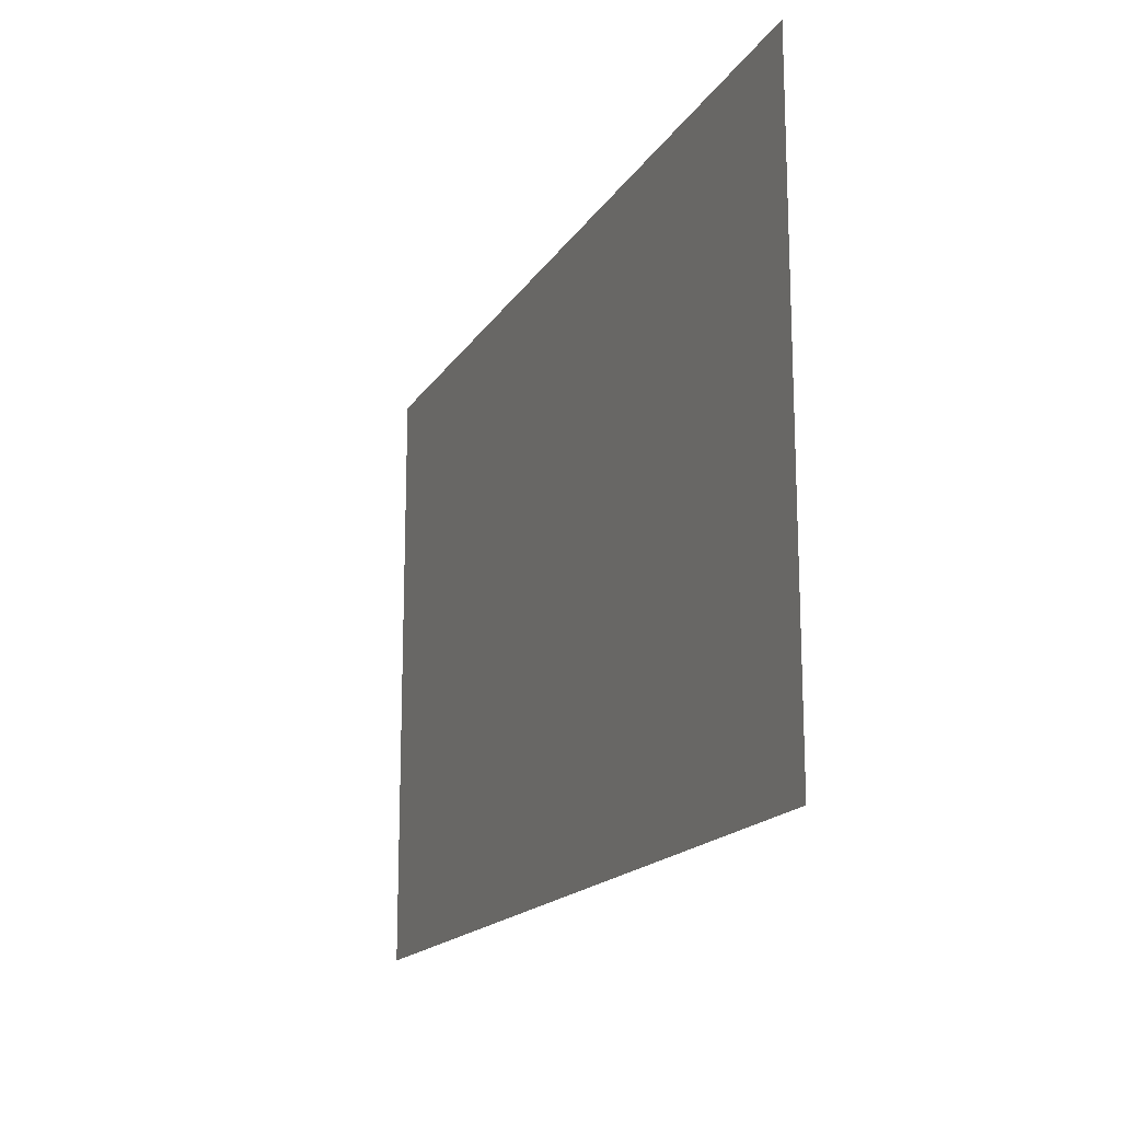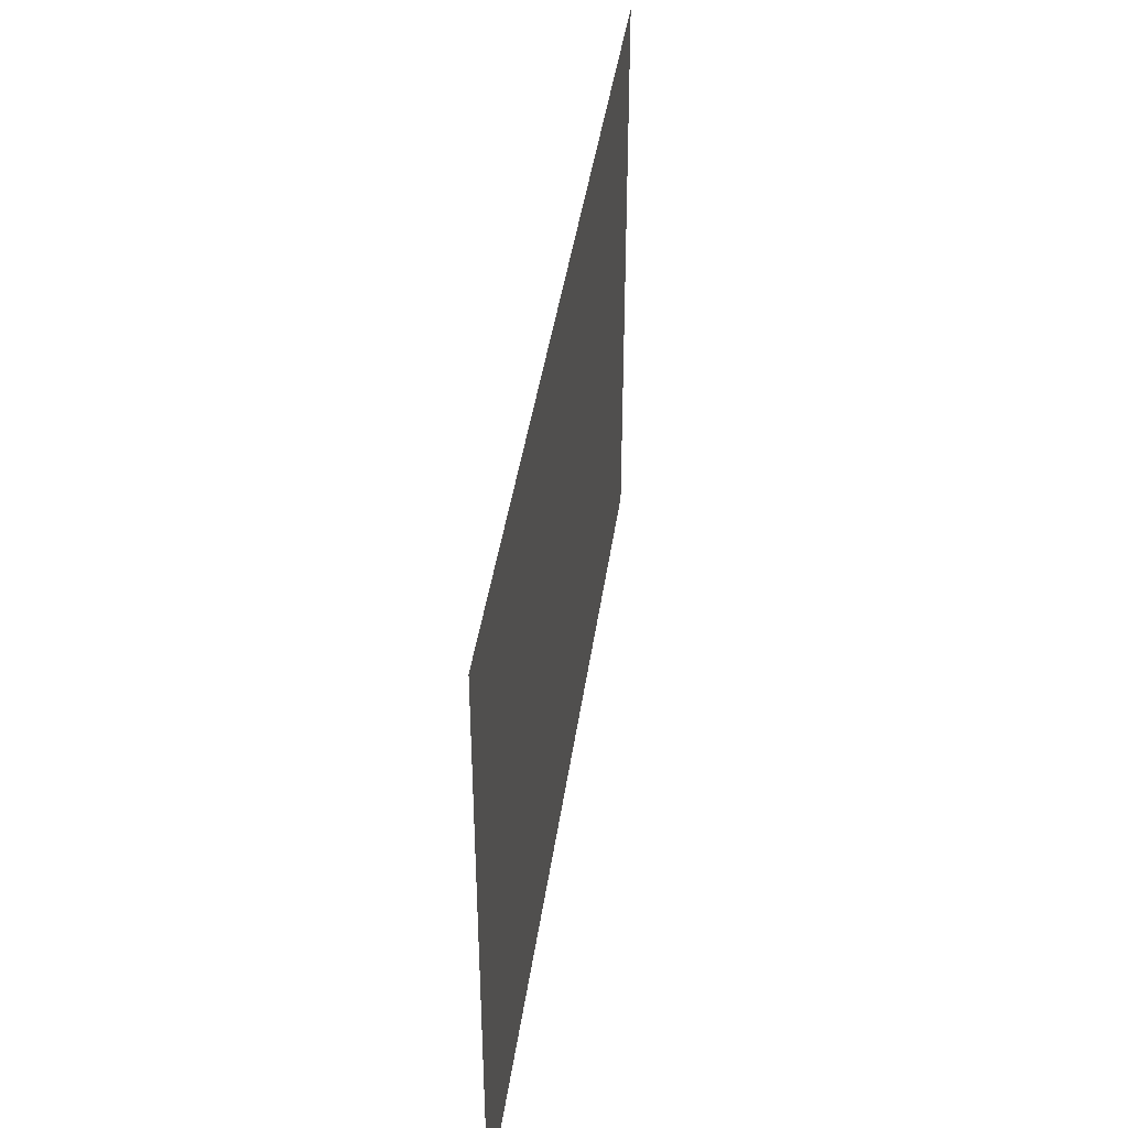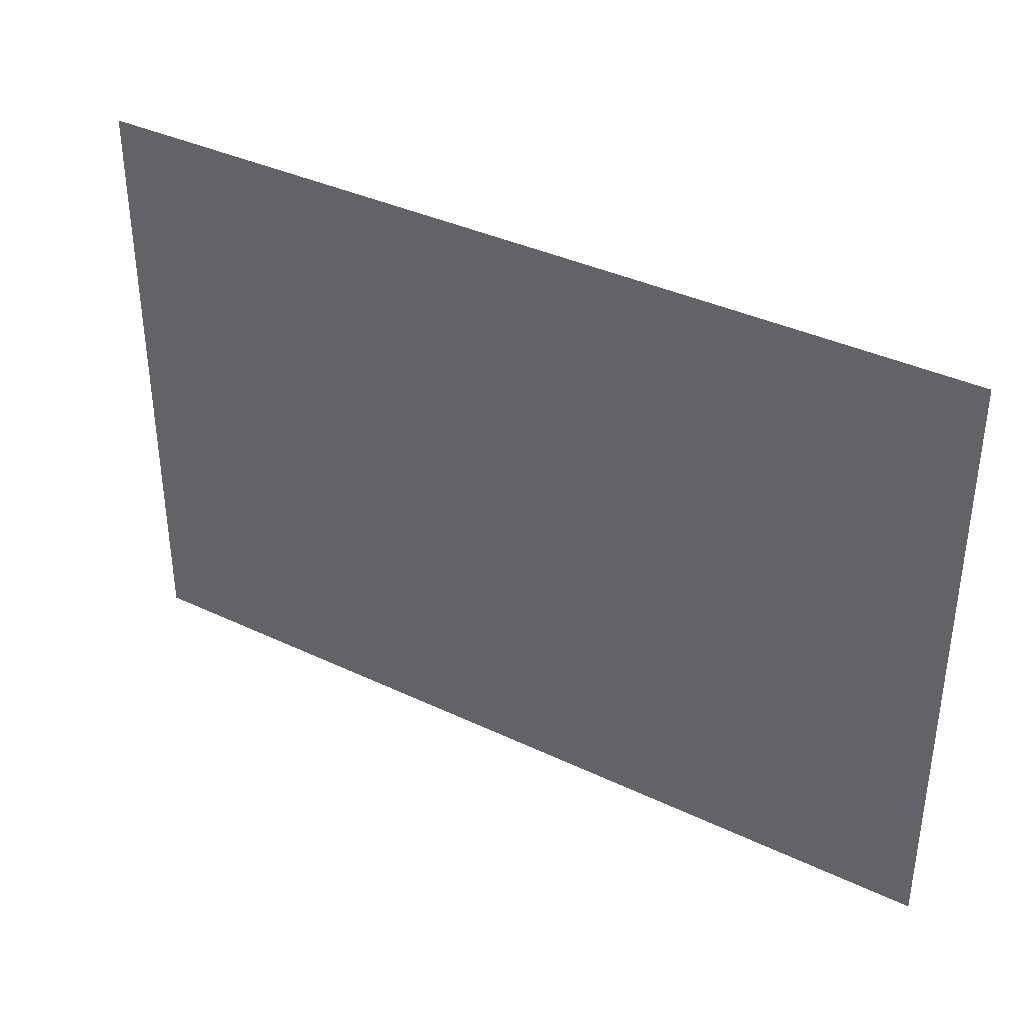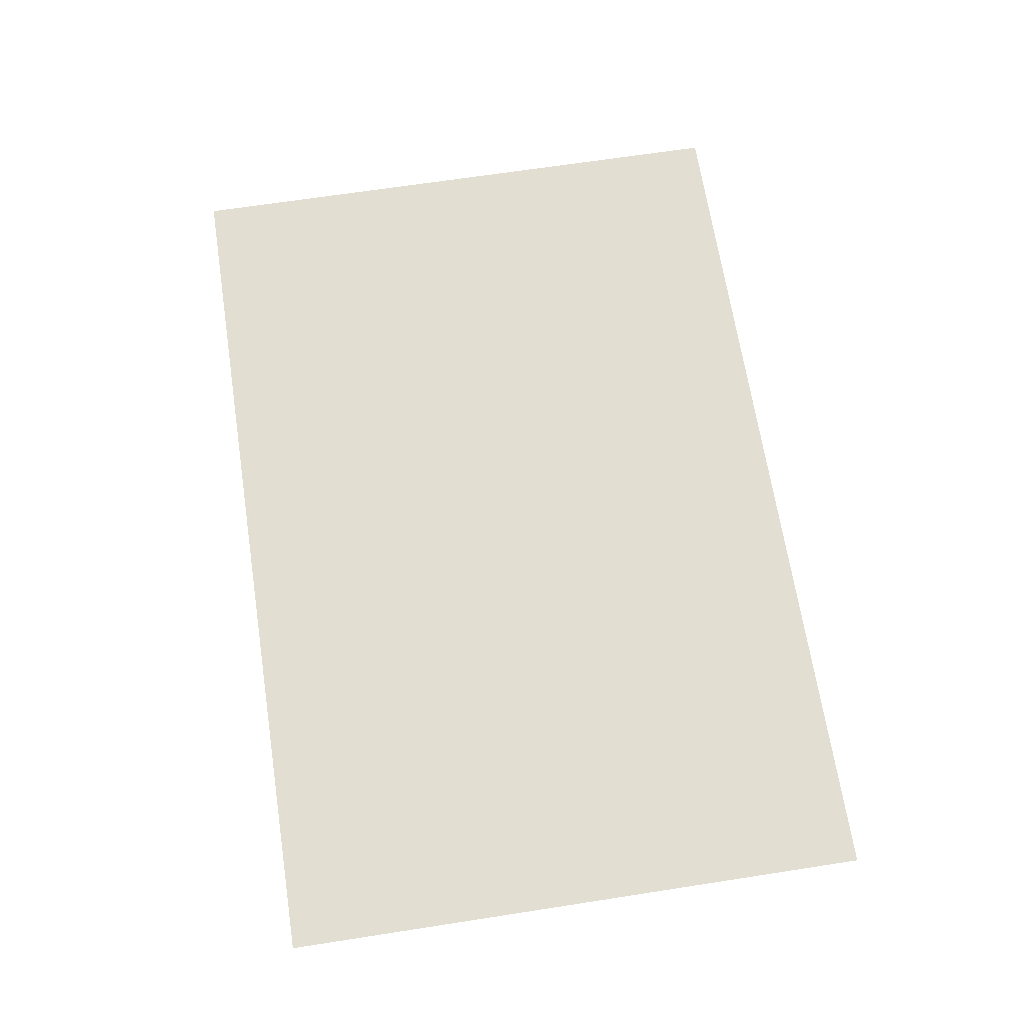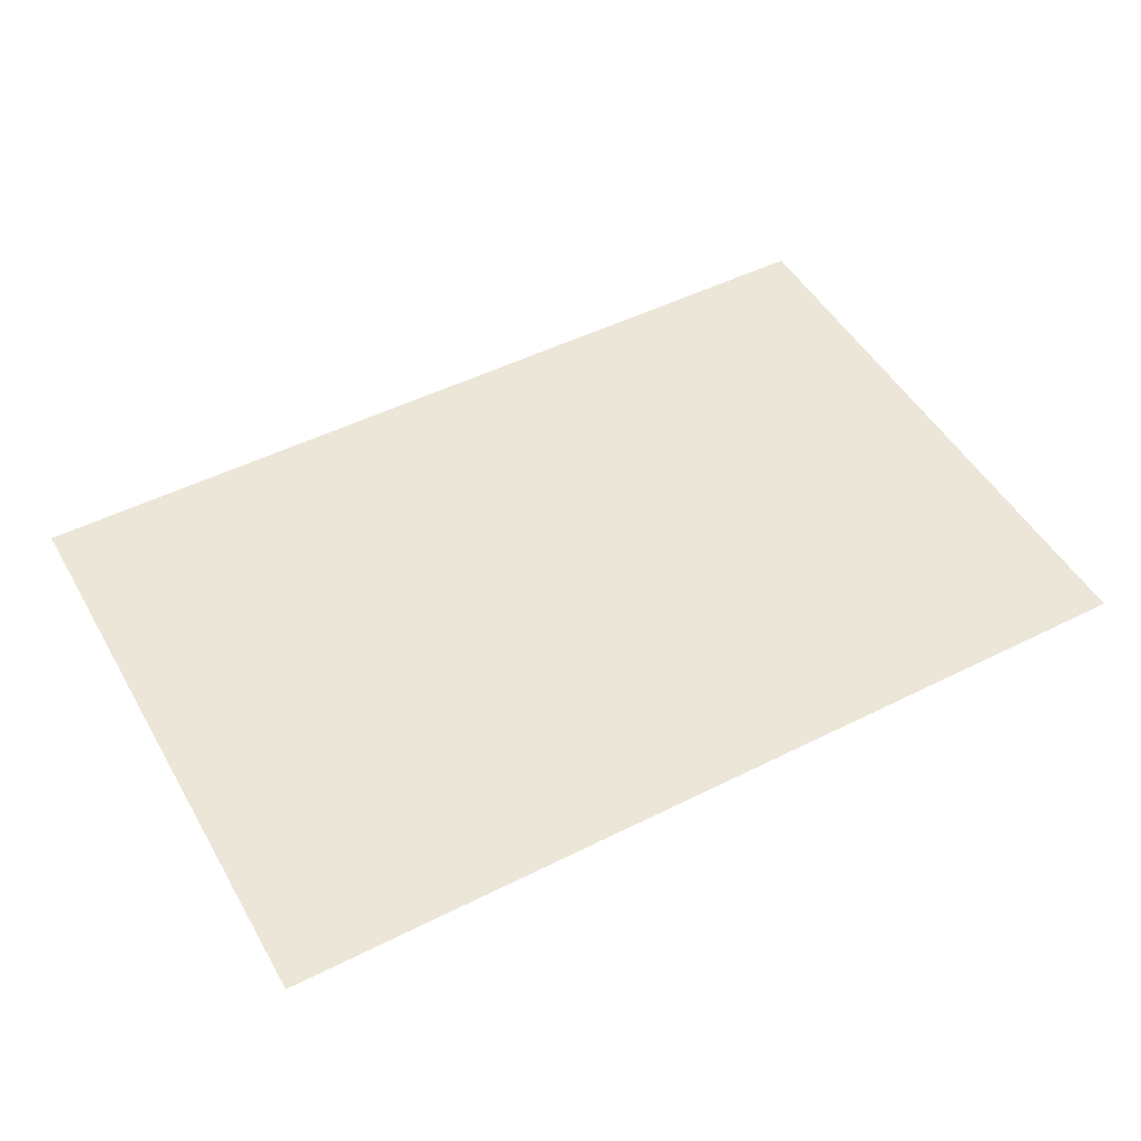
<metadata>
{"format":"obj","ext":"obj","renderer":"f3d","projection":"perspective","resolution":1024,"background":"white","views":[{"elev":-16.8,"azim":-111.8,"up":"+Y"},{"elev":41.7,"azim":-82.0,"up":"+Y"},{"elev":37.0,"azim":31.6,"up":"+Y"},{"elev":67.5,"azim":81.2,"up":"+Z"},{"elev":49.4,"azim":151.0,"up":"+Z"}]}
</metadata>
<code>
v -144 -16 0
v -160 -16 0
v -160 0 0
v -144 0 0
v -160 -16 0
v -176 -16 0
v -176 0 0
v -160 0 0
v -176 -16 0
v -192 -16 0
v -192 0 0
v -176 0 0
v -144 -32 0
v -160 -32 0
v -160 -16 0
v -144 -16 0
v -160 -32 0
v -176 -32 0
v -176 -16 0
v -160 -16 0
v -176 -32 0
v -192 -32 0
v -192 -16 0
v -176 -16 0
g 2ScenarioPlataforma_mesh_0363
f 1 2 3 4
f 5 6 7 8
f 9 10 11 12
f 13 14 15 16
f 17 18 19 20
f 21 22 23 24

</code>
